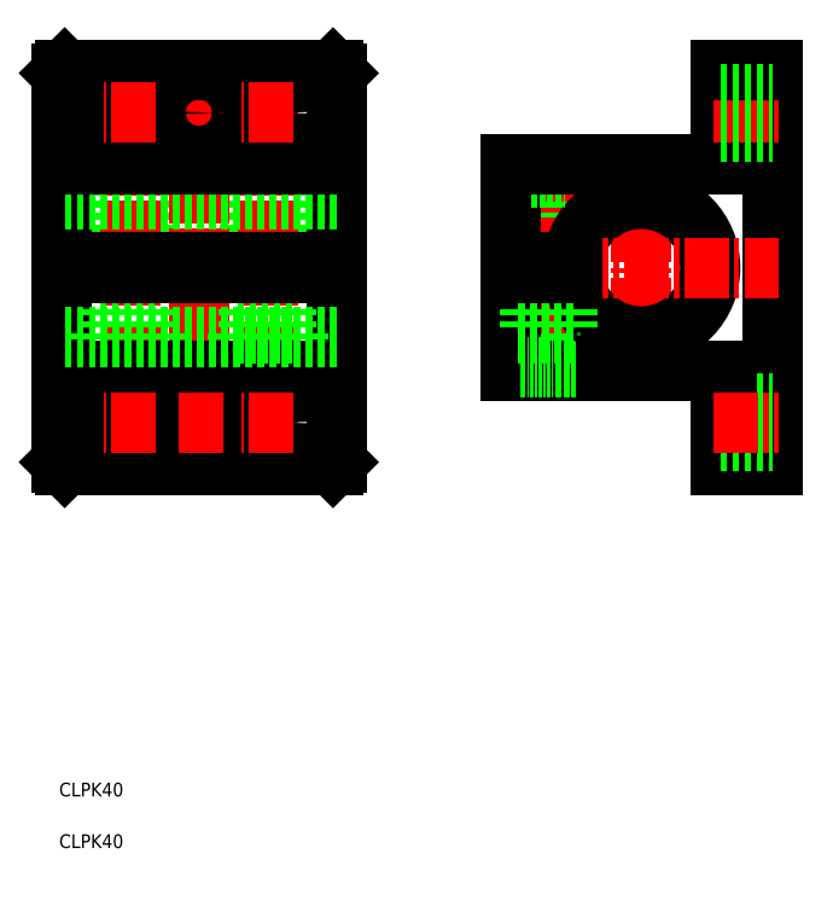
<metadata>
{"format":"dxf","ext":"dxf","renderer":"ezdxf+matplotlib","layout":"modelspace","background":"white","min_lineweight":24,"dpi":150}
</metadata>
<code>
0
SECTION
2
ENTITIES
0
TEXT
8
0
10
-116.3
20
-23.44
30
0
40
4
1
CLPK40
0
TEXT
8
0
10
-116.3
20
-8.442
30
0
40
4
1
CLPK40
0
LINE
8
0
10
20.89
20
175.1
30
0
11
20.89
21
146.6
31
0
0
LINE
8
0
10
21.69
20
175.1
30
0
11
21.69
21
146.6
31
0
0
LINE
8
0
10
30.09
20
175.1
30
0
11
30.09
21
146.6
31
0
0
LINE
8
0
10
30.89
20
175.1
30
0
11
30.89
21
146.6
31
0
0
LINE
8
0
10
-60.71
20
175.1
30
0
11
-60.71
21
146.6
31
0
0
LINE
8
0
10
-59.91
20
175.1
30
0
11
-59.91
21
146.6
31
0
0
LINE
8
0
10
-51.51
20
175.1
30
0
11
-51.51
21
146.6
31
0
0
LINE
8
0
10
-50.71
20
175.1
30
0
11
-50.71
21
146.6
31
0
0
LINE
8
0
10
-99.91
20
175.1
30
0
11
-99.91
21
146.6
31
0
0
LINE
8
0
10
-91.51
20
175.1
30
0
11
-91.51
21
146.6
31
0
0
LINE
8
0
10
-90.71
20
175.1
30
0
11
-90.71
21
146.6
31
0
0
LINE
8
0
10
-100.7
20
175.1
30
0
11
-100.7
21
146.6
31
0
0
LINE
8
CENTER
10
52.89
20
177.1
30
0
11
52.89
21
113.1
31
0
0
LINE
8
CENTER
10
25.89
20
177.1
30
0
11
25.89
21
113.1
31
0
0
LINE
8
CENTER
10
-55.71
20
182.2
30
0
11
-55.71
21
101.6
31
0
0
LINE
8
CENTER
10
-75.71
20
206.1
30
0
11
-75.71
21
84.15
31
0
0
LINE
8
CENTER
10
-95.71
20
182.2
30
0
11
-95.71
21
101.6
31
0
0
LINE
8
0
10
14.89
20
175.1
30
0
11
14.89
21
146.6
31
0
0
LINE
8
0
10
90.89
20
202.6
30
0
11
90.89
21
87.65
31
0
0
LINE
8
0
10
-35.71
20
88.65
30
0
11
-35.71
21
201.6
31
0
0
LINE
8
0
10
-115.7
20
88.65
30
0
11
-115.7
21
201.6
31
0
0
LINE
8
0
10
-46.96
20
126.1
30
0
11
-46.96
21
115.1
31
0
0
LINE
8
0
10
-64.46
20
126.1
30
0
11
-64.46
21
115.1
31
0
0
LINE
8
0
10
-86.96
20
126.1
30
0
11
-86.96
21
115.1
31
0
0
LINE
8
0
10
-104.5
20
126.1
30
0
11
-104.5
21
115.1
31
0
0
LINE
8
CENTER
10
-95.71
20
85.65
30
0
11
-95.71
21
108.7
31
0
0
LINE
8
CENTER
10
-55.71
20
85.65
30
0
11
-55.71
21
108.7
31
0
0
CIRCLE
8
0
10
-55.71
20
100.1
30
0
40
5.5
0
CIRCLE
8
0
10
-95.71
20
100.1
30
0
40
5.5
0
LINE
8
0
10
-114.7
20
87.65
30
0
11
-36.71
21
87.65
31
0
0
LINE
8
0
10
-114.7
20
87.65
30
0
11
-115.7
21
88.65
31
0
0
LINE
8
0
10
-36.71
20
87.65
30
0
11
-35.71
21
88.65
31
0
0
LINE
8
0
10
-35.71
20
115.1
30
0
11
-115.7
21
115.1
31
0
0
LINE
8
0
10
-61.21
20
143.6
30
0
11
-61.21
21
126.1
31
0
0
LINE
8
0
10
-50.21
20
143.6
30
0
11
-50.21
21
126.1
31
0
0
LINE
8
0
10
-90.21
20
143.6
30
0
11
-90.21
21
126.1
31
0
0
LINE
8
0
10
-101.2
20
143.6
30
0
11
-101.2
21
126.1
31
0
0
LINE
8
0
10
-35.71
20
125.1
30
0
11
-115.7
21
125.1
31
0
0
LINE
8
0
10
-104.5
20
126.1
30
0
11
-86.96
21
126.1
31
0
0
LINE
8
0
10
-64.46
20
126.1
30
0
11
-46.96
21
126.1
31
0
0
LINE
8
CENTER
10
-117.7
20
145.1
30
0
11
-33.71
21
145.1
31
0
0
LINE
8
0
10
-115.7
20
146.6
30
0
11
-35.71
21
146.6
31
0
0
LINE
8
0
10
-115.7
20
143.6
30
0
11
-35.71
21
143.6
31
0
0
LINE
8
0
10
-35.71
20
165.1
30
0
11
-115.7
21
165.1
31
0
0
LINE
8
0
10
33.89
20
126.1
30
0
11
33.89
21
116.1
31
0
0
LINE
8
0
10
17.89
20
126.1
30
0
11
17.89
21
116.1
31
0
0
LINE
8
0
10
34.64
20
126.1
30
0
11
34.64
21
115.1
31
0
0
LINE
8
0
10
17.14
20
126.1
30
0
11
17.14
21
115.1
31
0
0
LINE
8
0
10
14.89
20
143.6
30
0
11
14.89
21
115.1
31
0
0
LINE
8
0
10
75.89
20
115.1
30
0
11
75.89
21
87.65
31
0
0
LINE
8
0
10
75.89
20
87.65
30
0
11
90.89
21
87.65
31
0
0
LINE
8
0
10
75.89
20
94.65
30
0
11
90.89
21
94.65
31
0
0
LINE
8
0
10
75.89
20
105.6
30
0
11
90.89
21
105.6
31
0
0
LINE
8
0
10
14.89
20
115.1
30
0
11
75.89
21
115.1
31
0
0
LINE
8
0
10
17.89
20
116.1
30
0
11
33.89
21
116.1
31
0
0
ARC
8
0
10
52.89
20
145.1
30
0
40
20
50
184.3
51
175.7
0
LINE
8
0
10
20.39
20
143.6
30
0
11
20.39
21
126.1
31
0
0
LINE
8
0
10
31.39
20
143.6
30
0
11
31.39
21
126.1
31
0
0
LINE
8
0
10
17.14
20
126.1
30
0
11
34.64
21
126.1
31
0
0
LINE
8
CENTER
10
12.89
20
145.1
30
0
11
92.89
21
145.1
31
0
0
LINE
8
0
10
14.89
20
146.6
30
0
11
32.95
21
146.6
31
0
0
LINE
8
0
10
14.89
20
143.6
30
0
11
32.95
21
143.6
31
0
0
LINE
8
0
10
20.89
20
171.1
30
0
11
30.89
21
171.1
31
0
0
LINE
8
CENTER
10
-55.71
20
204.6
30
0
11
-55.71
21
181
31
0
0
LINE
8
CENTER
10
-95.71
20
204.6
30
0
11
-95.71
21
181.7
31
0
0
CIRCLE
8
0
10
-55.71
20
190.1
30
0
40
5.5
0
CIRCLE
8
0
10
-95.71
20
190.1
30
0
40
5.5
0
LINE
8
0
10
-35.71
20
175.1
30
0
11
-115.7
21
175.1
31
0
0
LINE
8
CENTER
10
-68.71
20
190.1
30
0
11
-82.71
21
190.1
31
0
0
LINE
8
0
10
-114.7
20
202.6
30
0
11
-36.71
21
202.6
31
0
0
LINE
8
0
10
-114.7
20
202.6
30
0
11
-115.7
21
201.6
31
0
0
LINE
8
0
10
-35.71
20
201.6
30
0
11
-36.71
21
202.6
31
0
0
LINE
8
0
10
75.89
20
175.1
30
0
11
75.89
21
202.6
31
0
0
LINE
8
0
10
14.89
20
175.1
30
0
11
75.89
21
175.1
31
0
0
LINE
8
CENTER
10
73.89
20
190.1
30
0
11
92.89
21
190.1
31
0
0
LINE
8
0
10
75.89
20
202.6
30
0
11
90.89
21
202.6
31
0
0
CIRCLE
8
0
10
-75.71
20
100.1
30
0
40
5
0
CIRCLE
8
0
10
-75.71
20
190.1
30
0
40
5
0
LINE
8
0
10
75.89
20
184.6
30
0
11
90.89
21
184.6
31
0
0
LINE
8
0
10
75.89
20
195.6
30
0
11
90.89
21
195.6
31
0
0
LINE
8
CENTER
10
-88.21
20
190.1
30
0
11
-103.2
21
190.1
31
0
0
LINE
8
CENTER
10
-48.21
20
190.1
30
0
11
-63.21
21
190.1
31
0
0
LINE
8
CENTER
10
-68.71
20
100.1
30
0
11
-82.71
21
100.1
31
0
0
LINE
8
CENTER
10
-88.21
20
100.1
30
0
11
-103.2
21
100.1
31
0
0
LINE
8
CENTER
10
-48.21
20
100.1
30
0
11
-63.21
21
100.1
31
0
0
LINE
8
CENTER
10
73.89
20
100.1
30
0
11
92.89
21
100.1
31
0
0
VIEWPORT
8
0
10
5.614
20
3.902
30
0
40
13.1
41
8.746
68
     1
69
     1
0
VIEWPORT
8
0
10
5.614
20
3.902
30
0
40
8.982
41
6.243
68
     2
69
     2
0
ENDSEC
0
EOF

</code>
